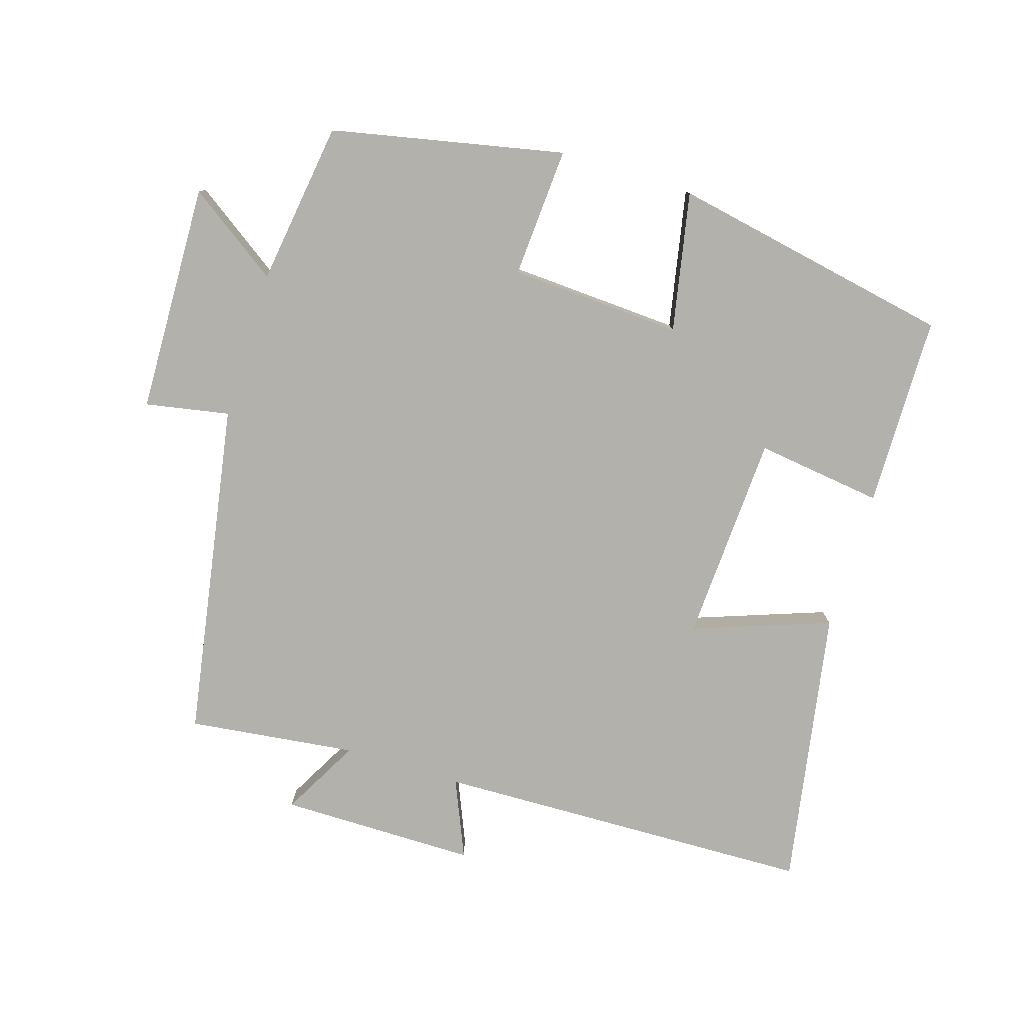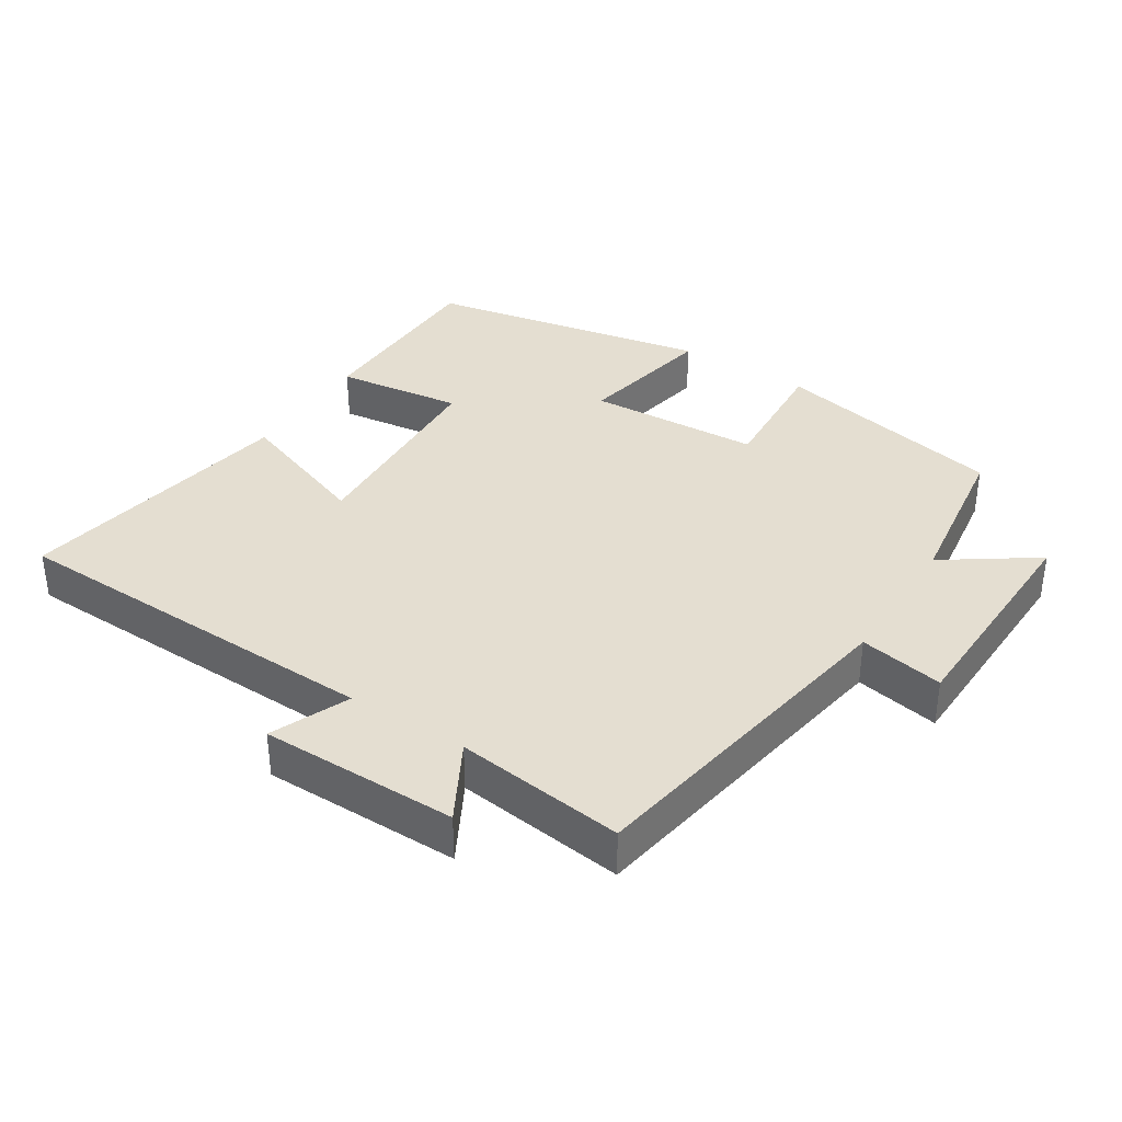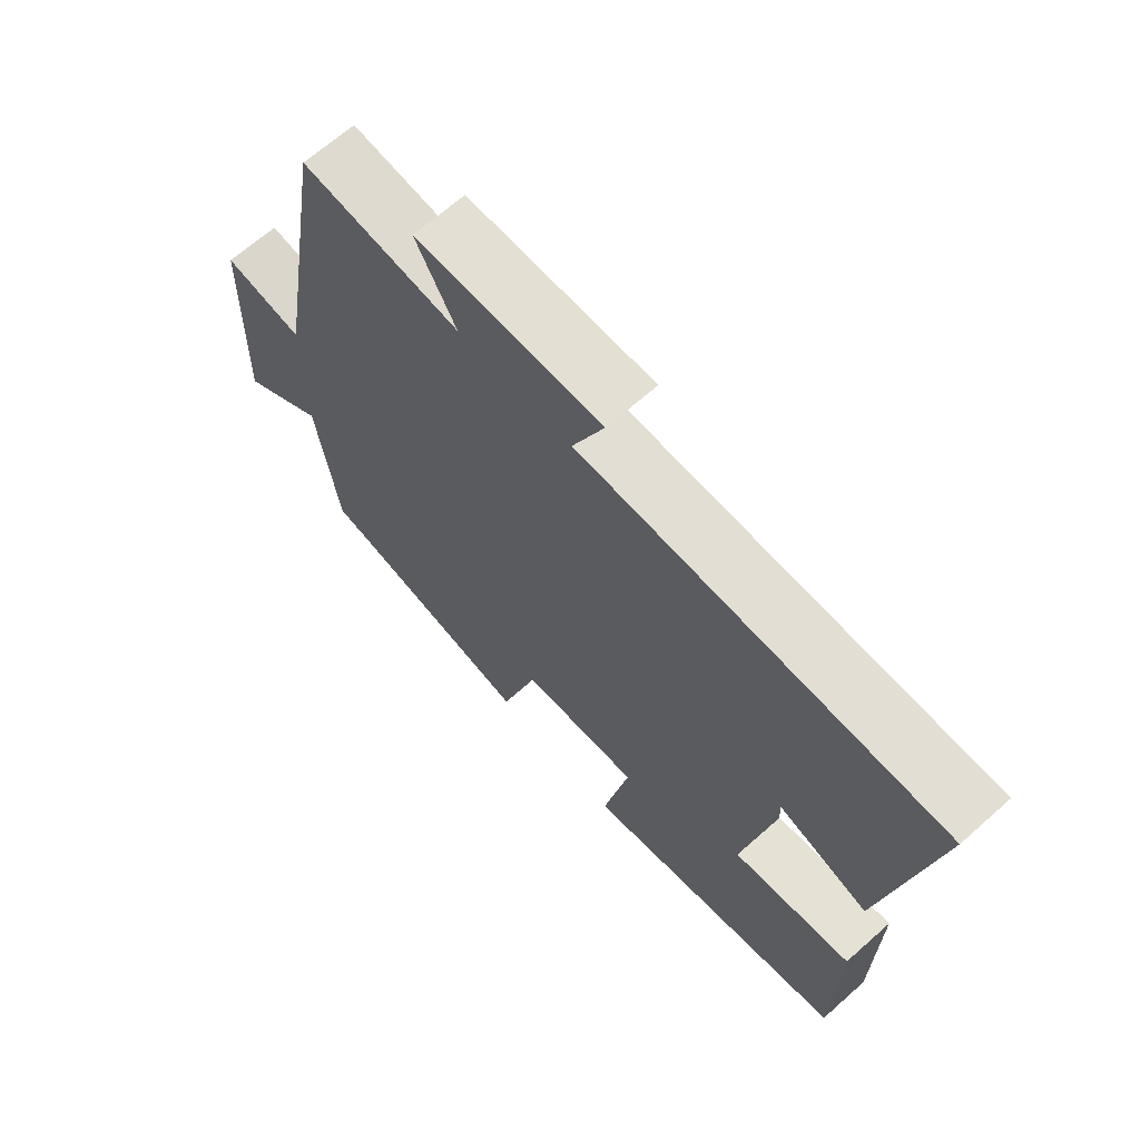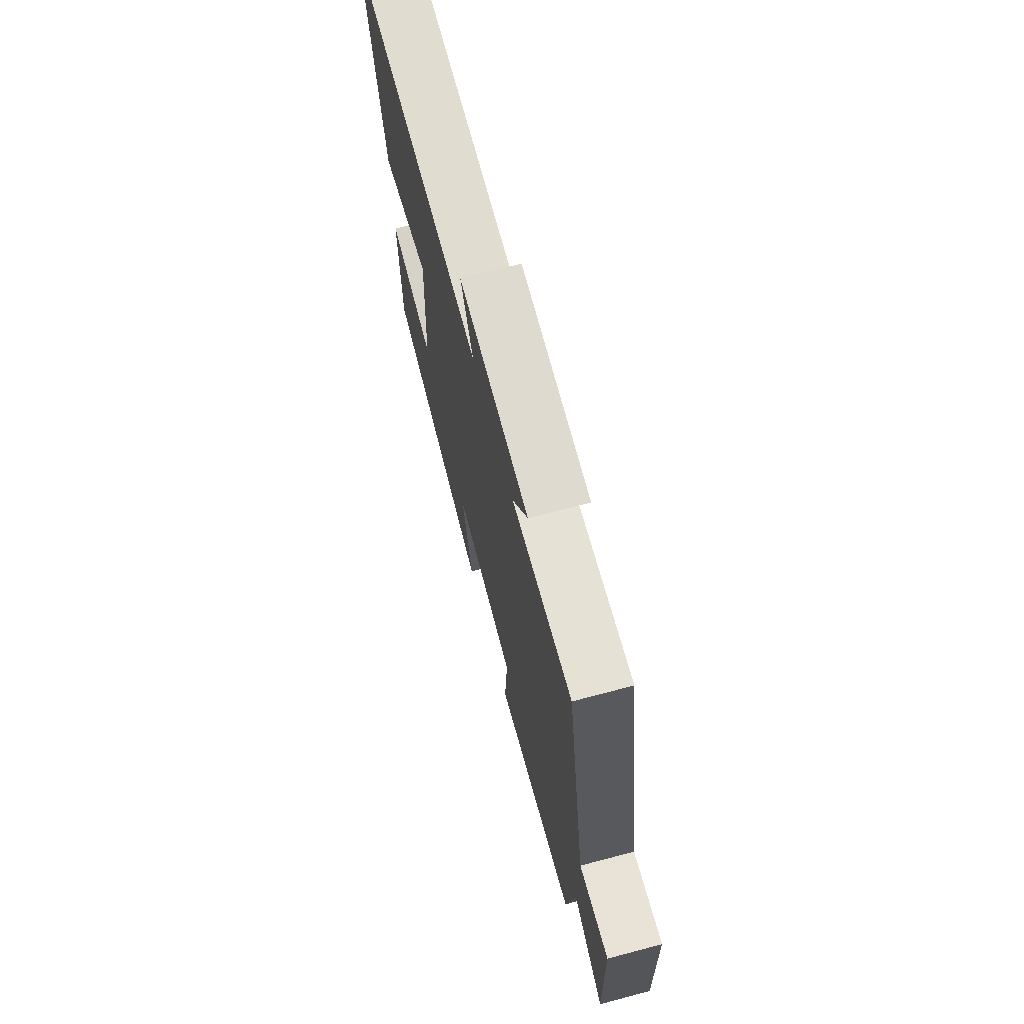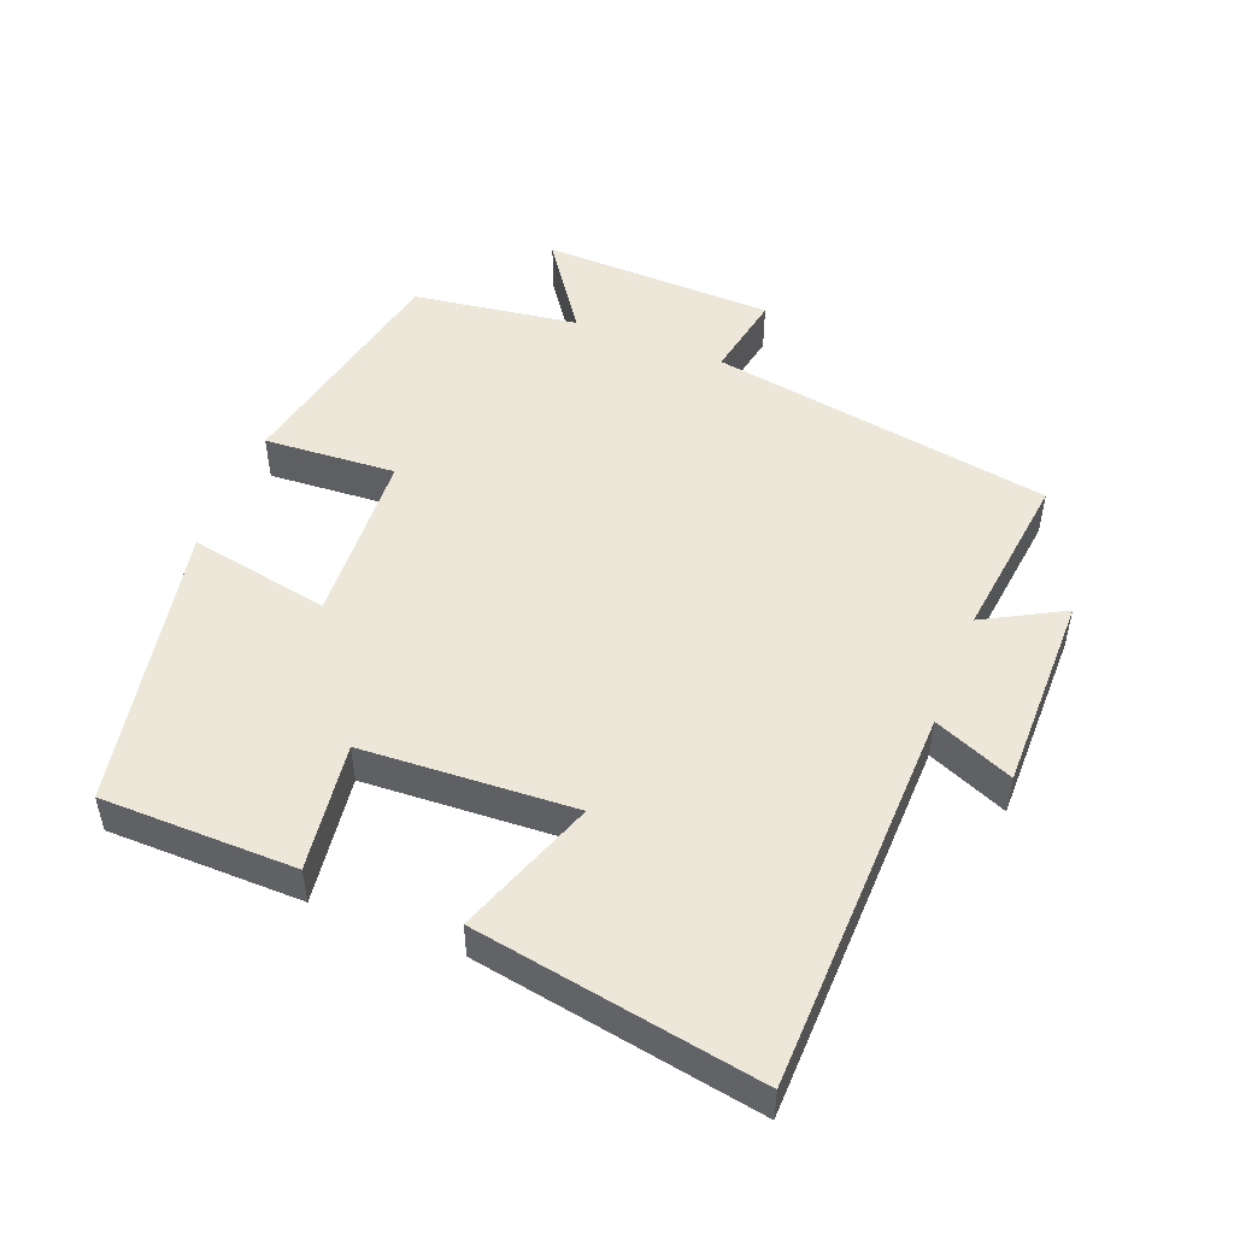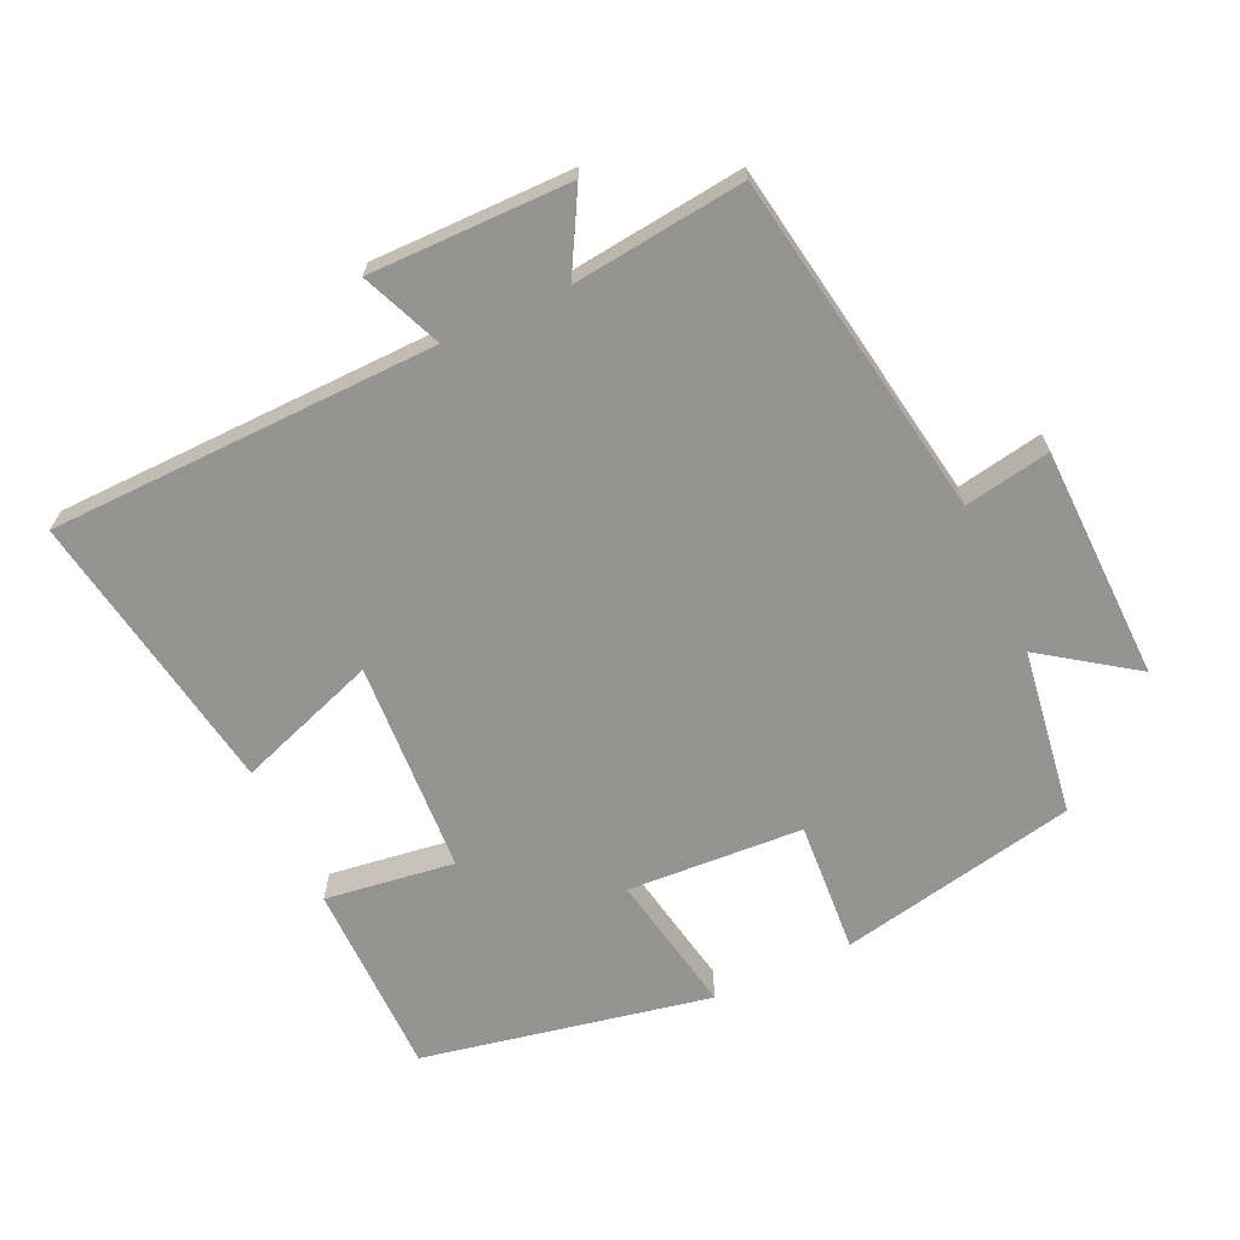
<metadata>
{"format":"obj","ext":"obj","renderer":"f3d","projection":"perspective","resolution":1024,"background":"white","views":[{"elev":-79.0,"azim":162.8,"up":"+Y"},{"elev":36.4,"azim":32.6,"up":"+Y"},{"elev":66.5,"azim":-131.7,"up":"+Z"},{"elev":70.8,"azim":75.2,"up":"+Z"},{"elev":49.8,"azim":-68.6,"up":"+Y"},{"elev":-66.9,"azim":24.5,"up":"+Y"}]}
</metadata>
<code>
v -0.572 0.07 0.485
v -0.011 0.07 0.5
v -0.06 0.07 0.615
v 0.23 0.07 0.615
v 0.167 0.07 0.5
v 0.415 0.07 0.53
v 0.5 0.07 0.033
v 0.624 0.07 0.056
v 0.634 0.07 -0.282
v 0.5 0.07 -0.189
v 0.466 0.07 -0.429
v 0.123 0.07 -0.5
v 0.135 0.07 -0.309
v -0.119 0.07 -0.295
v -0.079 0.07 -0.5
v -0.496 0.07 -0.419
v -0.5 0.07 -0.137
v -0.313 0.07 -0.162
v -0.297 0.07 0.146
v -0.5 0.07 0.073
v -0.572 0 0.485
v -0.011 0 0.5
v -0.06 0 0.615
v 0.23 0 0.615
v 0.167 0 0.5
v 0.415 0 0.53
v 0.5 0 0.033
v 0.624 0 0.056
v 0.634 0 -0.282
v 0.5 0 -0.189
v 0.466 0 -0.429
v 0.123 0 -0.5
v 0.135 0 -0.309
v -0.119 0 -0.295
v -0.079 0 -0.5
v -0.496 0 -0.419
v -0.5 0 -0.137
v -0.313 0 -0.162
v -0.297 0 0.146
v -0.5 0 0.073
f 19 20 1 2
f 18 19 2
f 15 16 17 18
f 14 15 18
f 13 14 18 2
f 10 11 12 13
f 10 13 2
f 7 8 9 10
f 5 6 7 10
f 5 10 2 3
f 3 4 5
f 22 21 40 39
f 22 39 38
f 38 37 36 35
f 38 35 34
f 22 38 34 33
f 33 32 31 30
f 22 33 30
f 30 29 28 27
f 30 27 26 25
f 23 22 30 25
f 25 24 23
f 1 21 22 2
f 2 22 23 3
f 3 23 24 4
f 4 24 25 5
f 5 25 26 6
f 6 26 27 7
f 7 27 28 8
f 8 28 29 9
f 9 29 30 10
f 10 30 31 11
f 11 31 32 12
f 12 32 33 13
f 13 33 34 14
f 14 34 35 15
f 15 35 36 16
f 16 36 37 17
f 17 37 38 18
f 18 38 39 19
f 19 39 40 20
f 20 40 21 1

</code>
